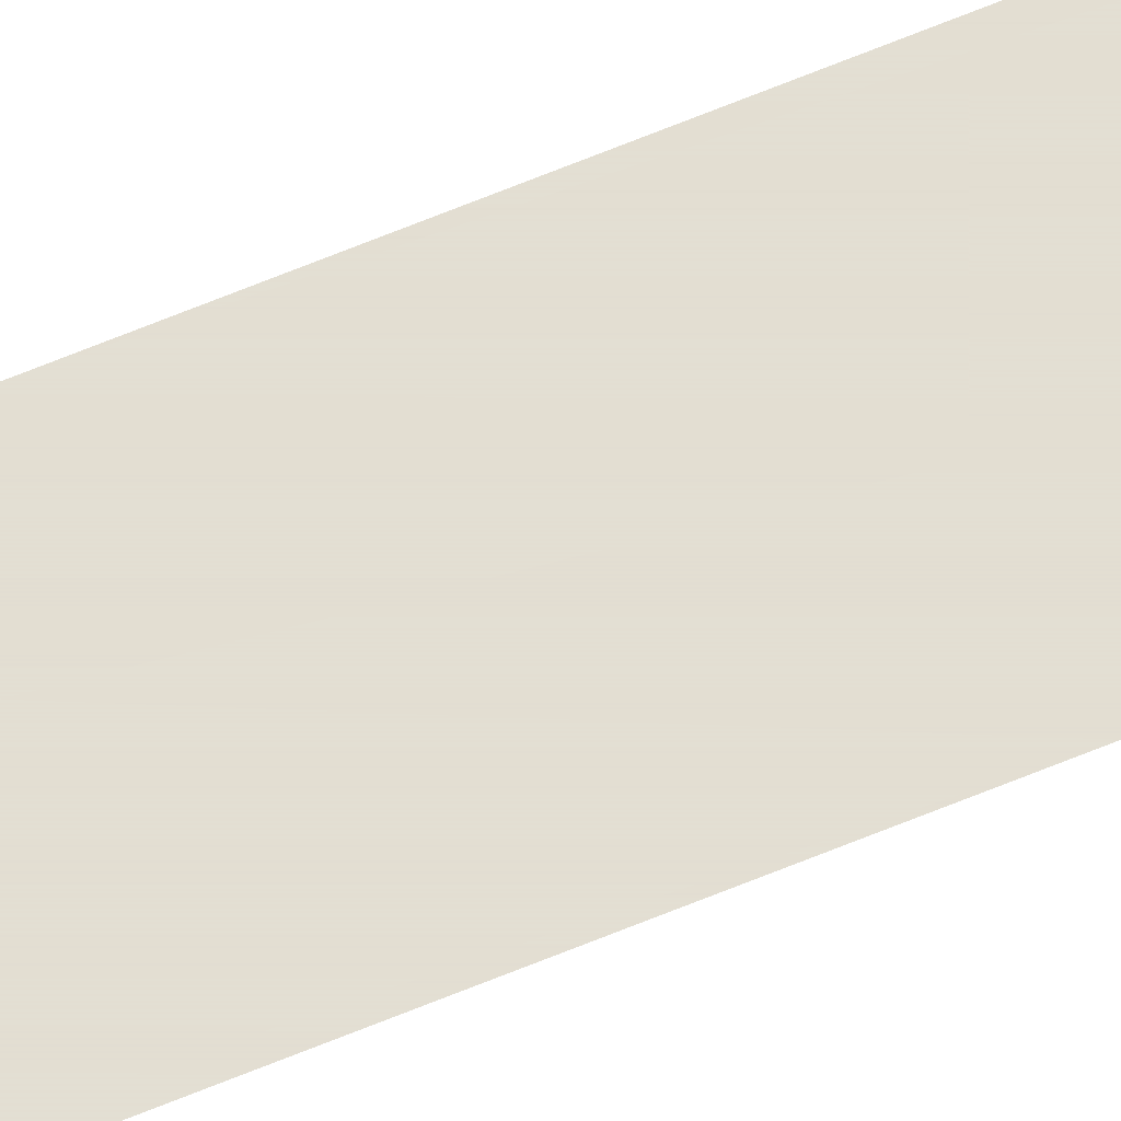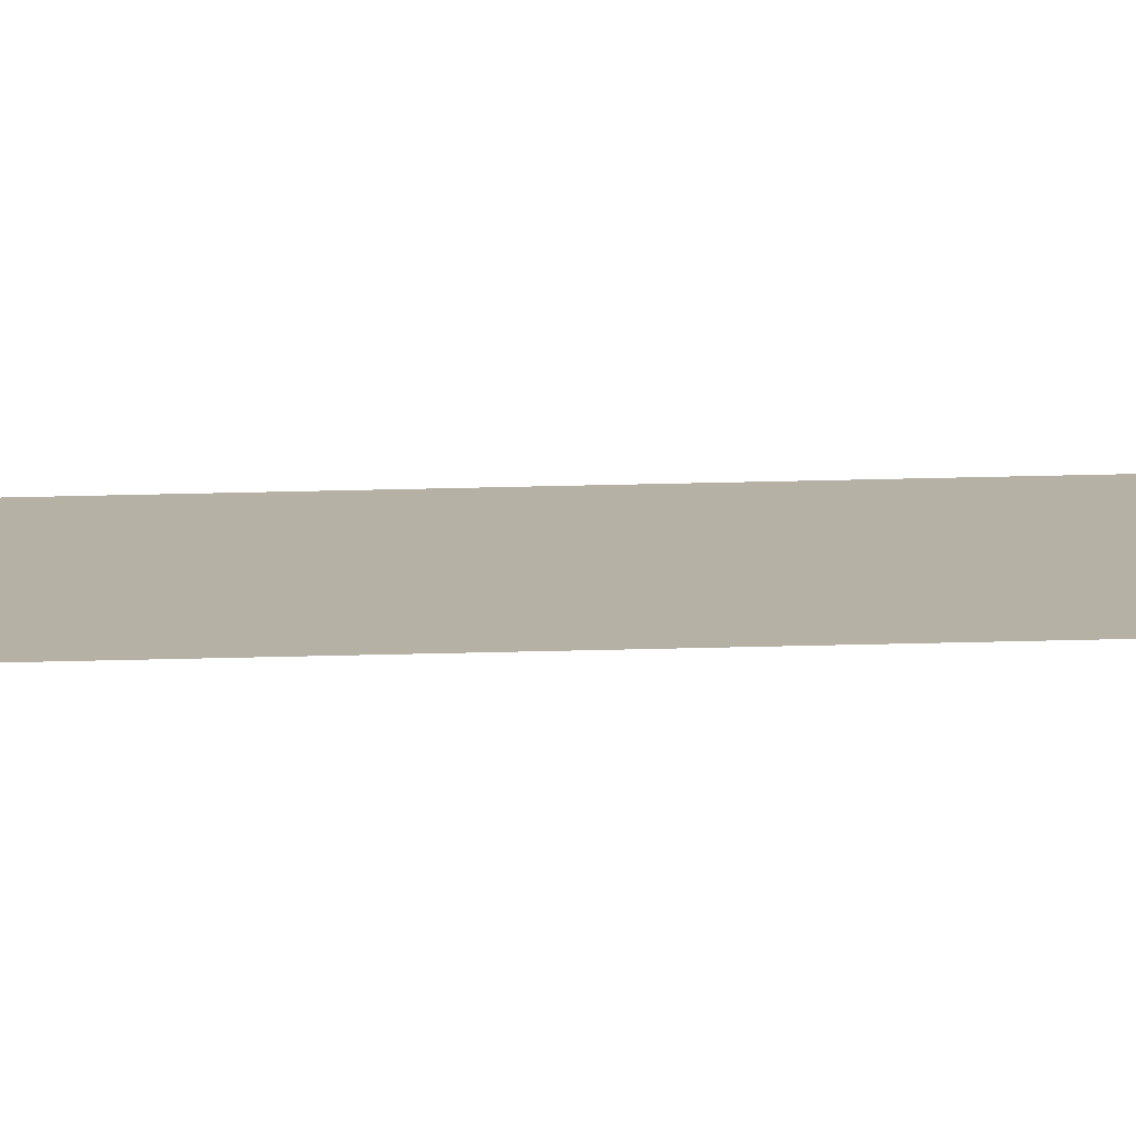
<metadata>
{"format":"obj","ext":"obj","renderer":"f3d","projection":"perspective","resolution":1024,"background":"white","views":[{"elev":67.5,"azim":-112.4,"up":"+Y"},{"elev":11.9,"azim":84.2,"up":"+Y"}]}
</metadata>
<code>
v 0.05 0 -0.3846
v 0.05 0 0
v 0 0 0
v 0 0 -0.3846
v 0.05 0 -0.7692
v 0.05 0 -0.3846
v 0 0 -0.3846
v 0 0 -0.7692
v 0.05 0 -1.154
v 0.05 0 -0.7692
v 0 0 -0.7692
v 0 0 -1.154
v 0.05 0 -1.538
v 0.05 0 -1.154
v 0 0 -1.154
v 0 0 -1.538
v 0.05 0 -1.923
v 0.05 0 -1.538
v 0 0 -1.538
v 0 0 -1.923
v 0.05 0 -2.308
v 0.05 0 -1.923
v 0 0 -1.923
v 0 0 -2.308
v 0.05 0 -2.692
v 0.05 0 -2.308
v 0 0 -2.308
v 0 0 -2.692
v 0.05 0 -3.077
v 0.05 0 -2.692
v 0 0 -2.692
v 0 0 -3.077
v 0.05 0 -3.462
v 0.05 0 -3.077
v 0 0 -3.077
v 0 0 -3.462
v 0.05 0 -3.846
v 0.05 0 -3.462
v 0 0 -3.462
v 0 0 -3.846
v 0.05 0 -4.231
v 0.05 0 -3.846
v 0 0 -3.846
v 0 0 -4.231
v 0.05 0 -4.615
v 0.05 0 -4.231
v 0 0 -4.231
v 0 0 -4.615
v 0.05 0 -5
v 0.05 0 -4.615
v 0 0 -4.615
v 0 0 -5
g mesh7504053
f 1 2 3
f 3 4 1
f 5 6 7
f 7 8 5
f 9 10 11
f 11 12 9
f 13 14 15
f 15 16 13
f 17 18 19
f 19 20 17
f 21 22 23
f 23 24 21
f 25 26 27
f 27 28 25
f 29 30 31
f 31 32 29
f 33 34 35
f 35 36 33
f 37 38 39
f 39 40 37
f 41 42 43
f 43 44 41
f 45 46 47
f 47 48 45
f 49 50 51
f 51 52 49

</code>
